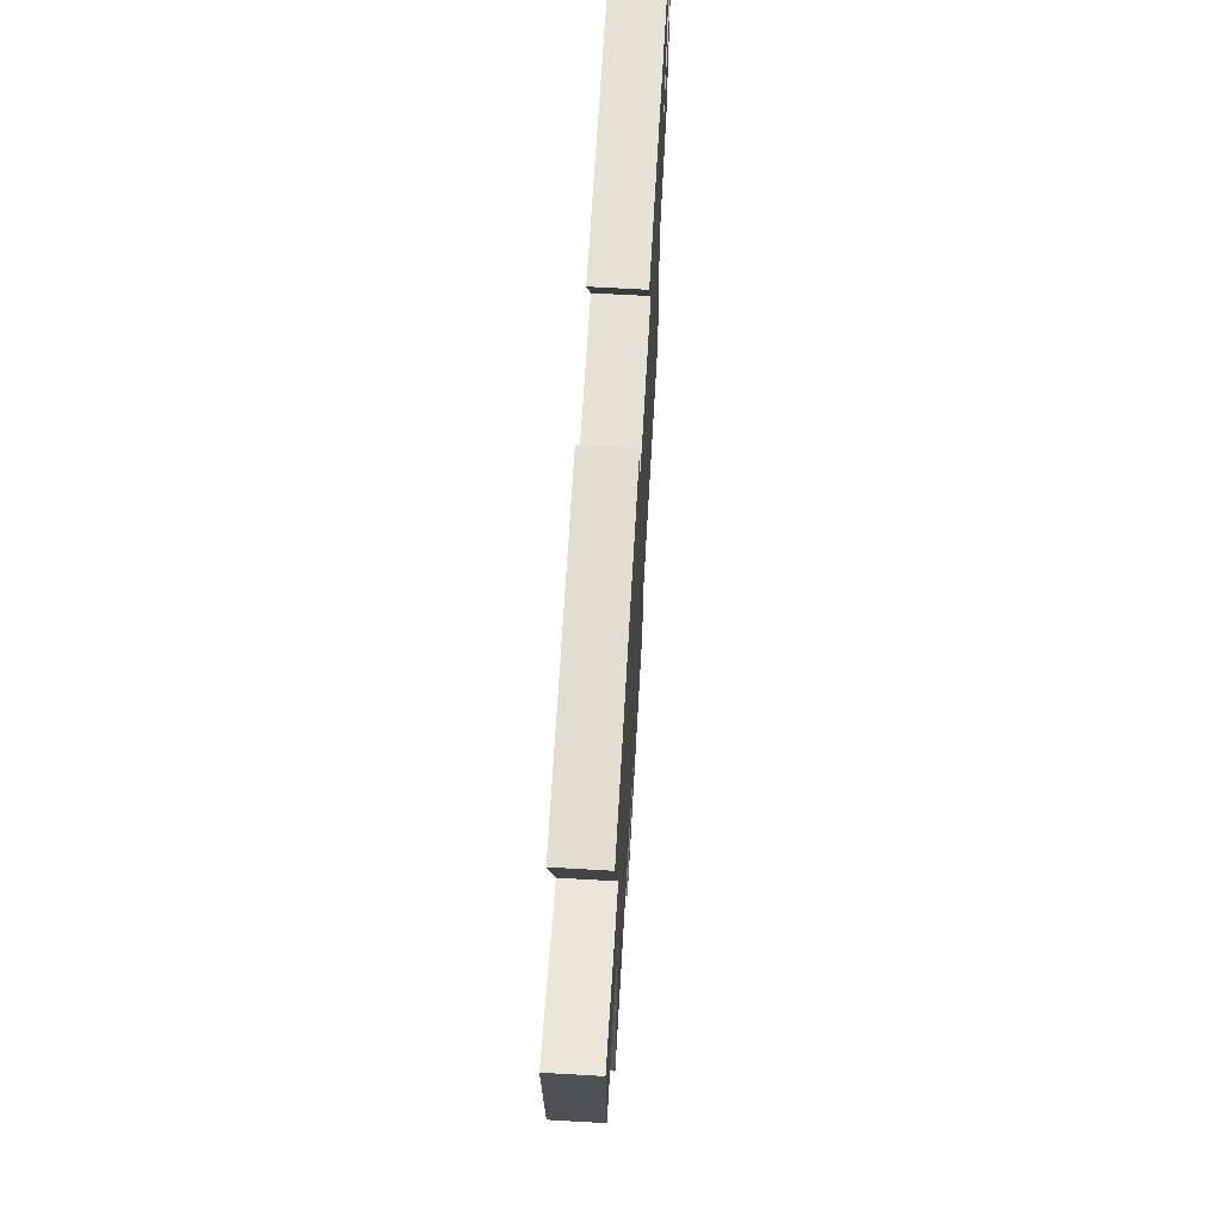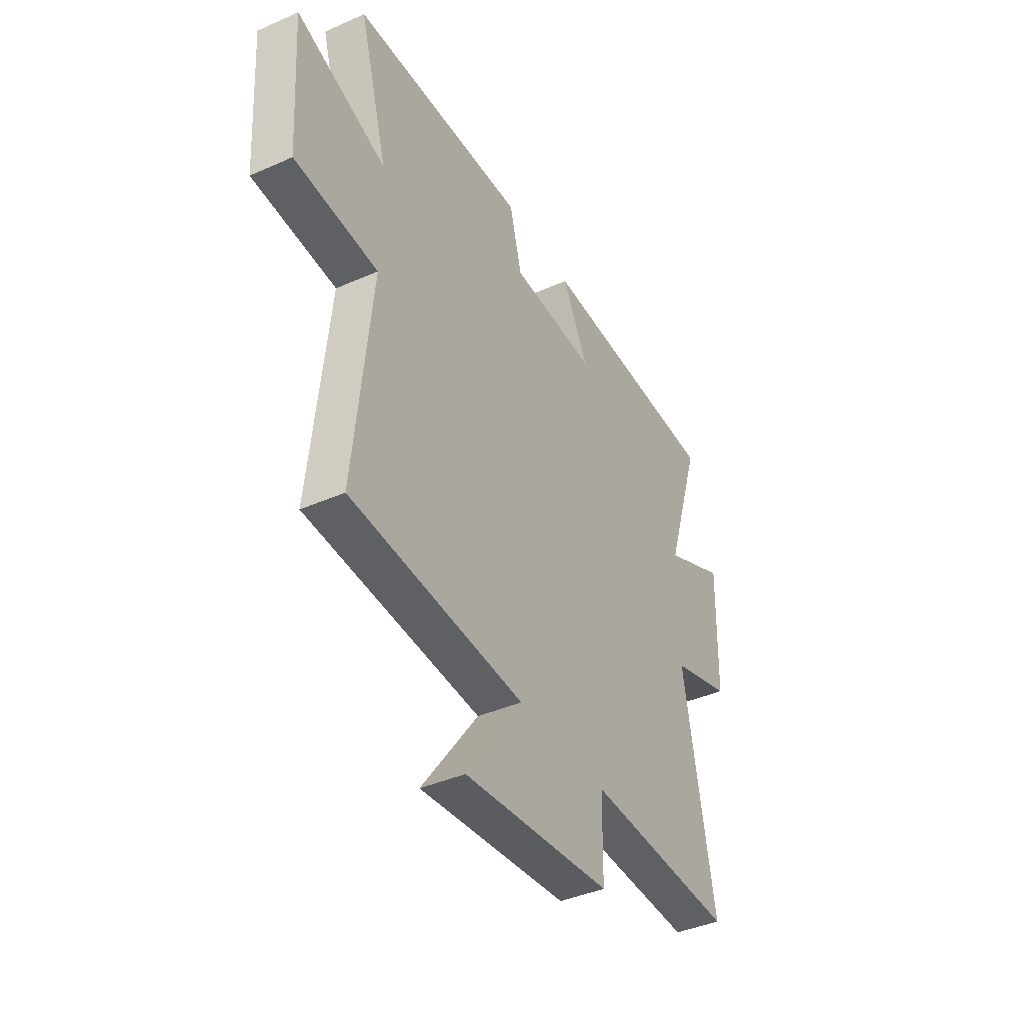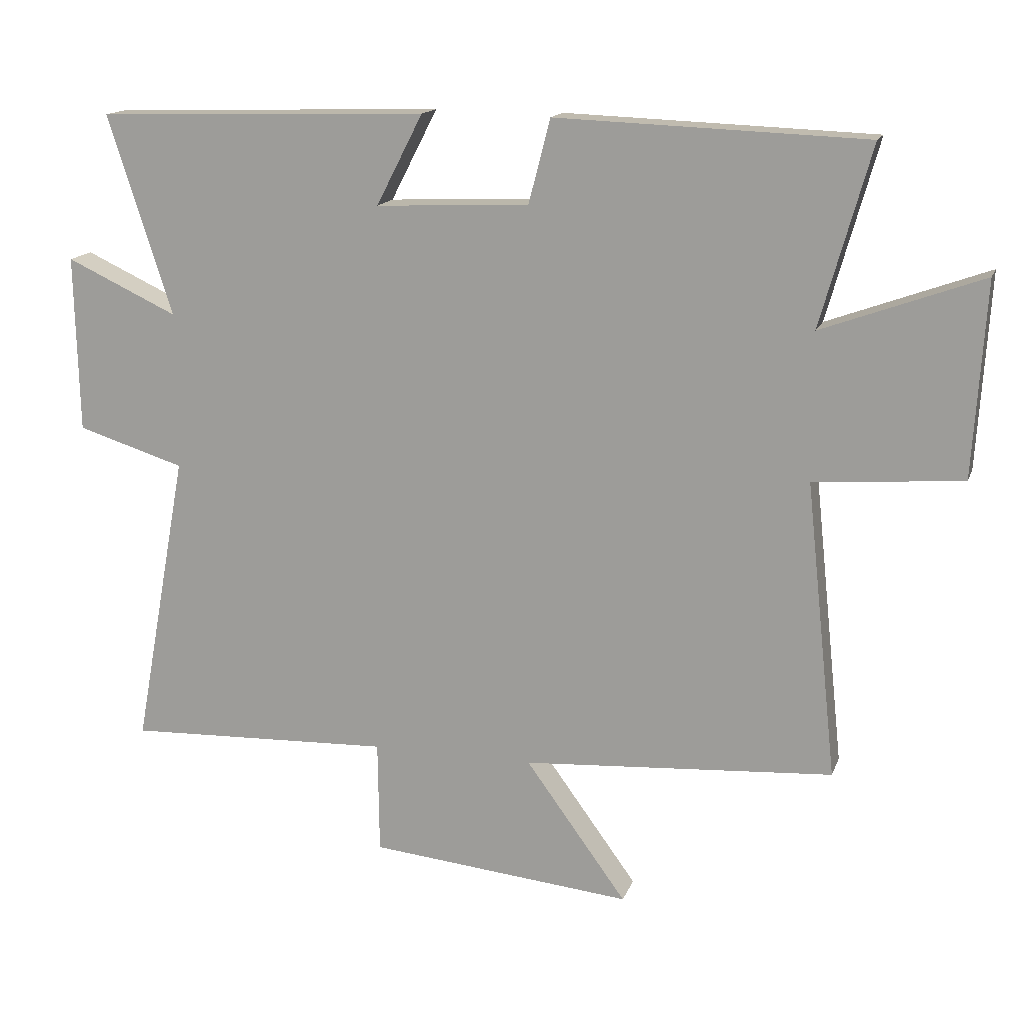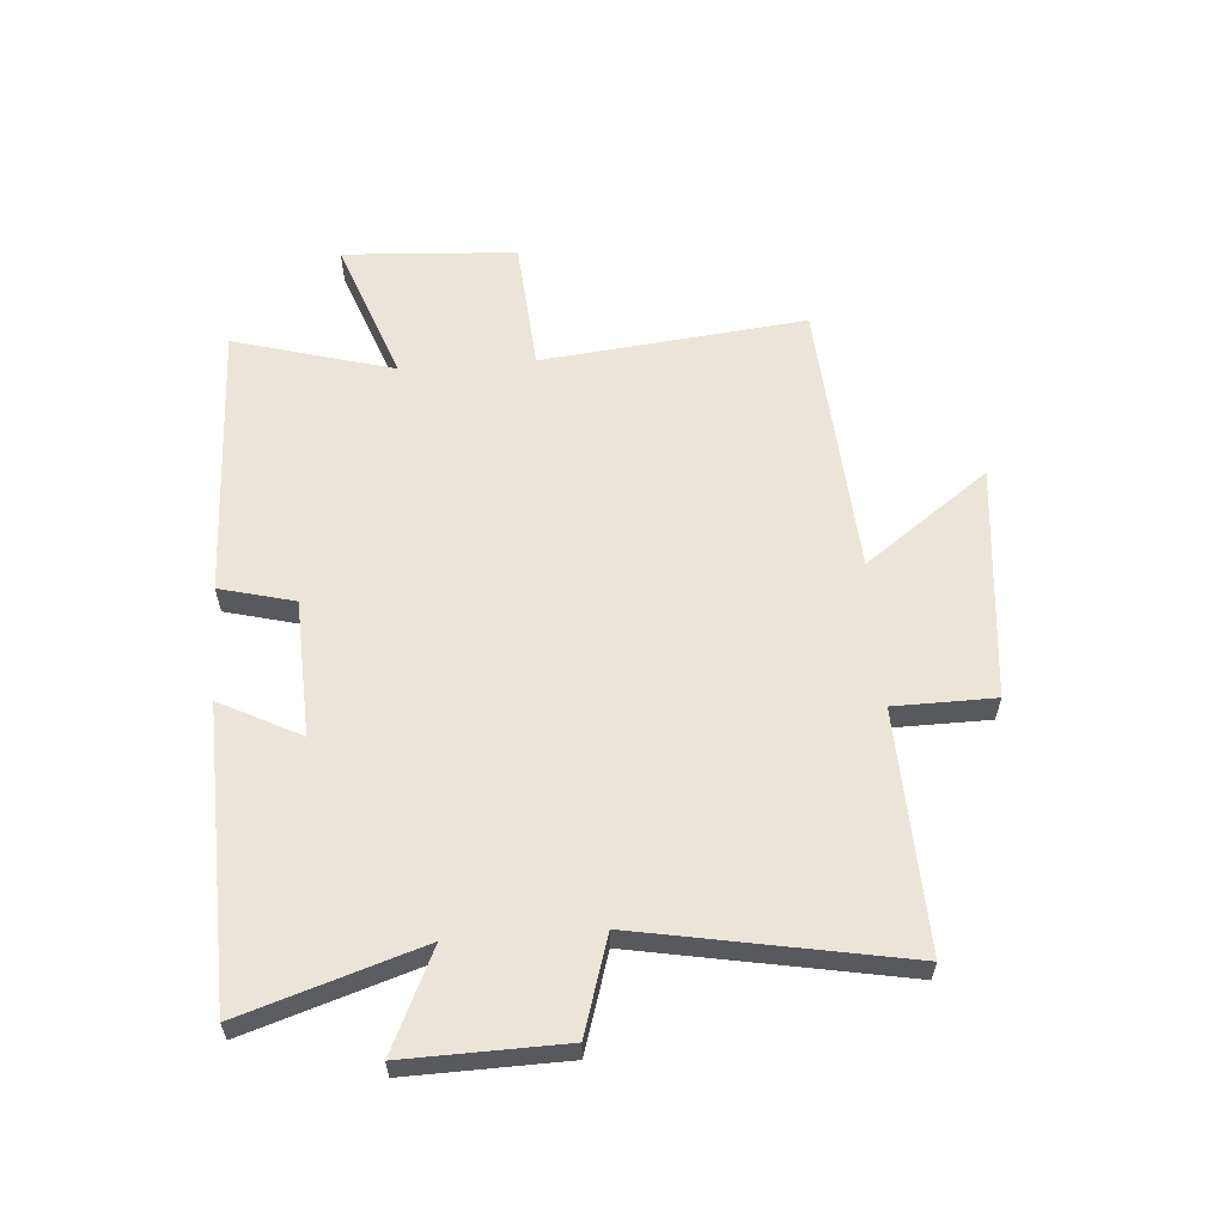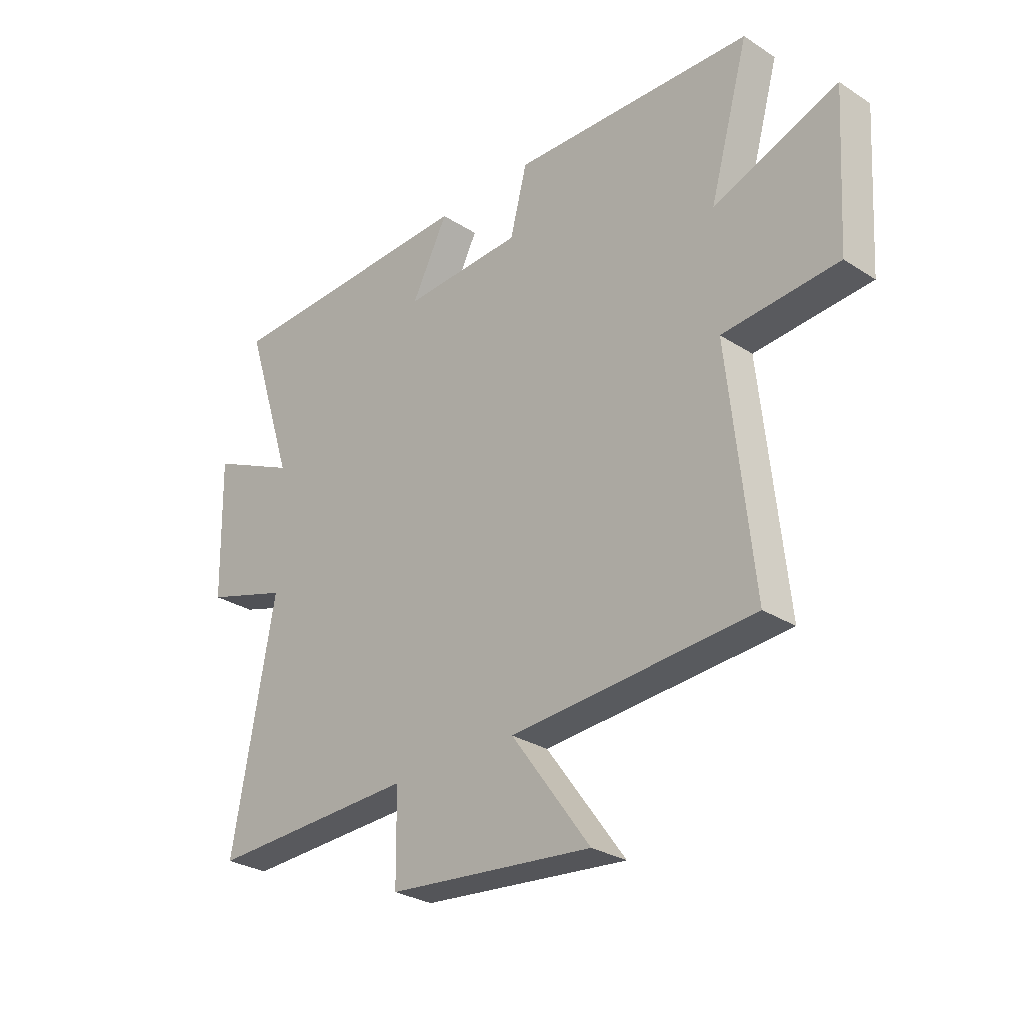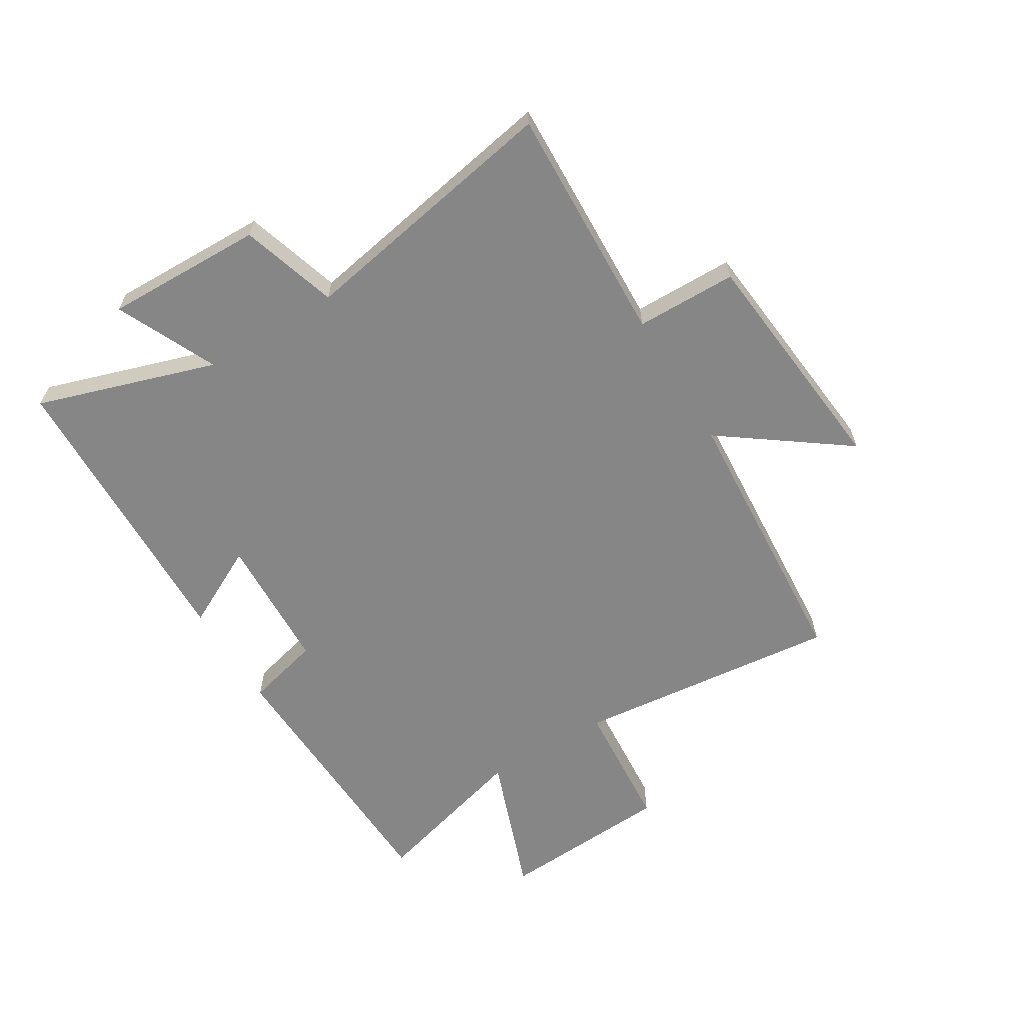
<metadata>
{"format":"obj","ext":"obj","renderer":"f3d","projection":"perspective","resolution":1024,"background":"white","views":[{"elev":66.7,"azim":-86.7,"up":"+Z"},{"elev":-40.3,"azim":-61.4,"up":"+Z"},{"elev":15.3,"azim":-163.9,"up":"+Z"},{"elev":59.5,"azim":85.7,"up":"+Y"},{"elev":-28.7,"azim":-133.8,"up":"+Z"},{"elev":-62.2,"azim":121.3,"up":"+Y"}]}
</metadata>
<code>
v 0.598 0.07 0.485
v 0.5 0.07 0.18
v 0.67 0.07 0.259
v 0.664 0.07 -0.011
v 0.5 0.07 -0.062
v 0.583 0.07 -0.515
v 0.176 0.07 -0.5
v 0.174 0.07 -0.672
v -0.228 0.07 -0.712
v -0.074 0.07 -0.5
v -0.548 0.07 -0.468
v -0.5 0.07 -0.016
v -0.726 0.07 0.001
v -0.744 0.07 0.297
v -0.5 0.07 0.208
v -0.577 0.07 0.482
v -0.105 0.07 0.5
v -0.072 0.07 0.372
v 0.162 0.07 0.362
v 0.091 0.07 0.5
v 0.598 0 0.485
v 0.5 0 0.18
v 0.67 0 0.259
v 0.664 0 -0.011
v 0.5 0 -0.062
v 0.583 0 -0.515
v 0.176 0 -0.5
v 0.174 0 -0.672
v -0.228 0 -0.712
v -0.074 0 -0.5
v -0.548 0 -0.468
v -0.5 0 -0.016
v -0.726 0 0.001
v -0.744 0 0.297
v -0.5 0 0.208
v -0.577 0 0.482
v -0.105 0 0.5
v -0.072 0 0.372
v 0.162 0 0.362
v 0.091 0 0.5
f 19 20 1 2
f 18 19 2
f 15 16 17 18
f 15 18 2
f 12 13 14 15
f 12 15 2
f 10 11 12 2
f 7 8 9 10
f 7 10 2 3
f 5 6 7
f 5 7 3
f 3 4 5
f 22 21 40 39
f 22 39 38
f 38 37 36 35
f 22 38 35
f 35 34 33 32
f 22 35 32
f 22 32 31 30
f 30 29 28 27
f 23 22 30 27
f 27 26 25
f 23 27 25
f 25 24 23
f 1 21 22 2
f 2 22 23 3
f 3 23 24 4
f 4 24 25 5
f 5 25 26 6
f 6 26 27 7
f 7 27 28 8
f 8 28 29 9
f 9 29 30 10
f 10 30 31 11
f 11 31 32 12
f 12 32 33 13
f 13 33 34 14
f 14 34 35 15
f 15 35 36 16
f 16 36 37 17
f 17 37 38 18
f 18 38 39 19
f 19 39 40 20
f 20 40 21 1

</code>
